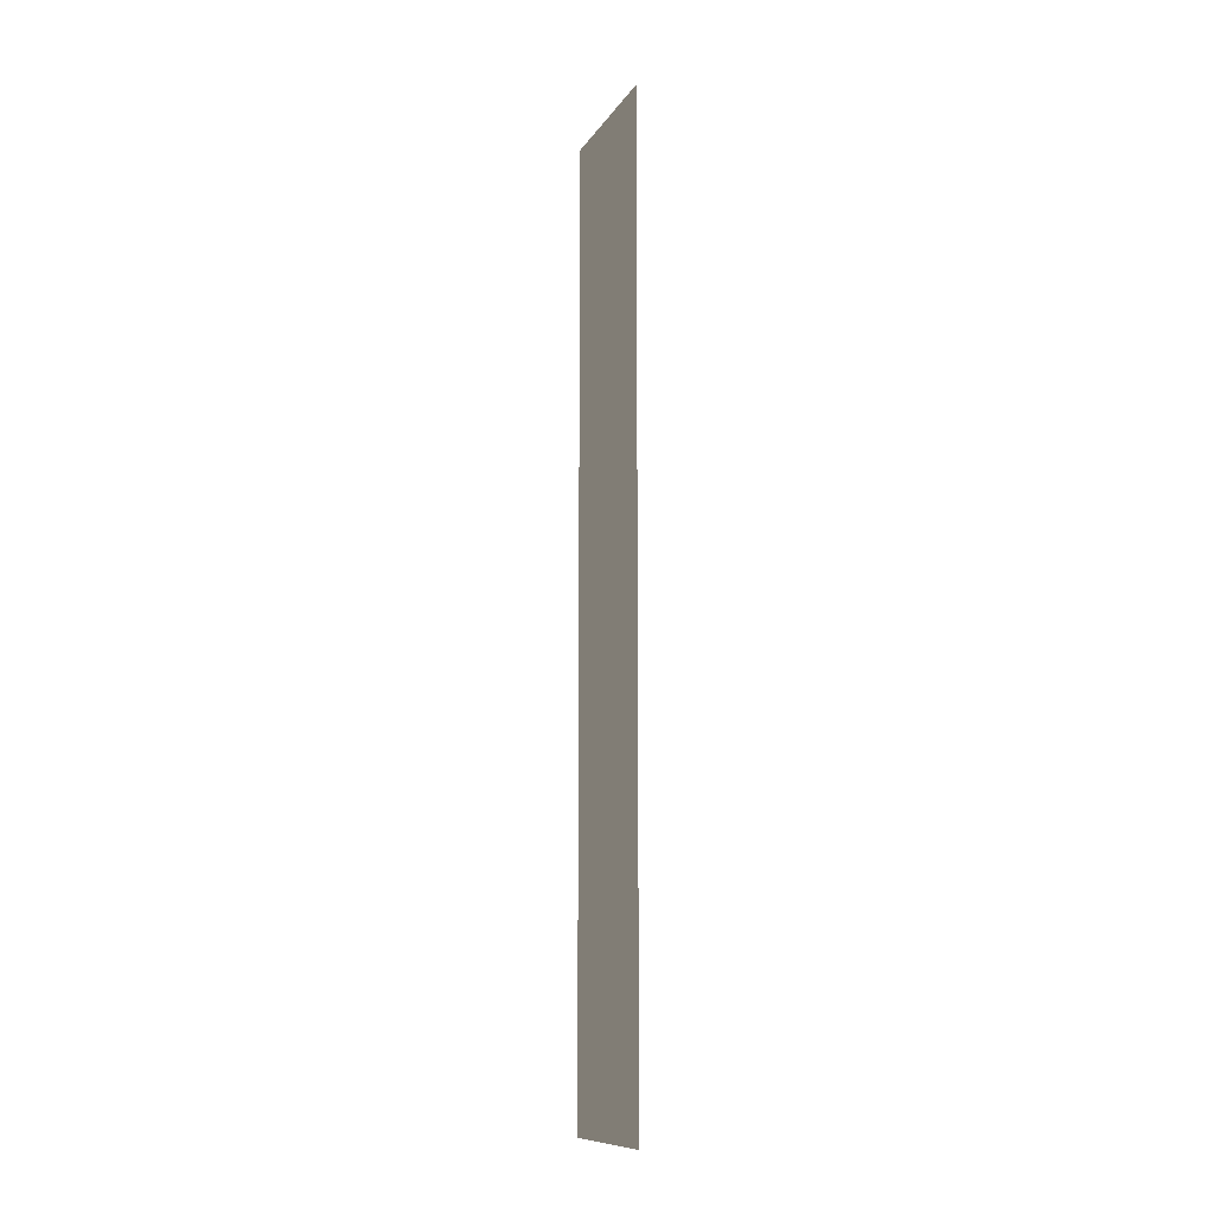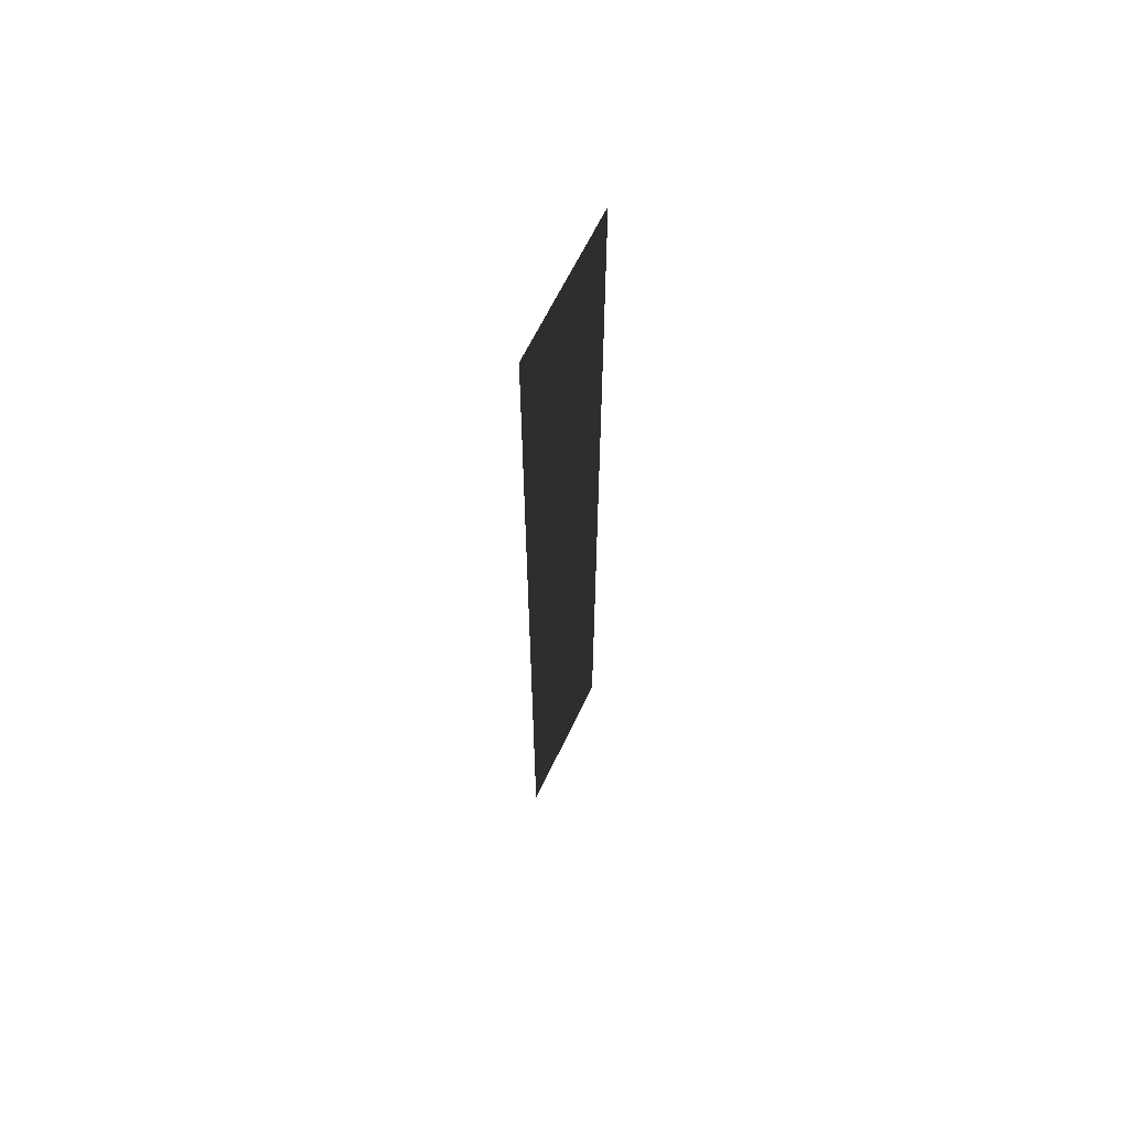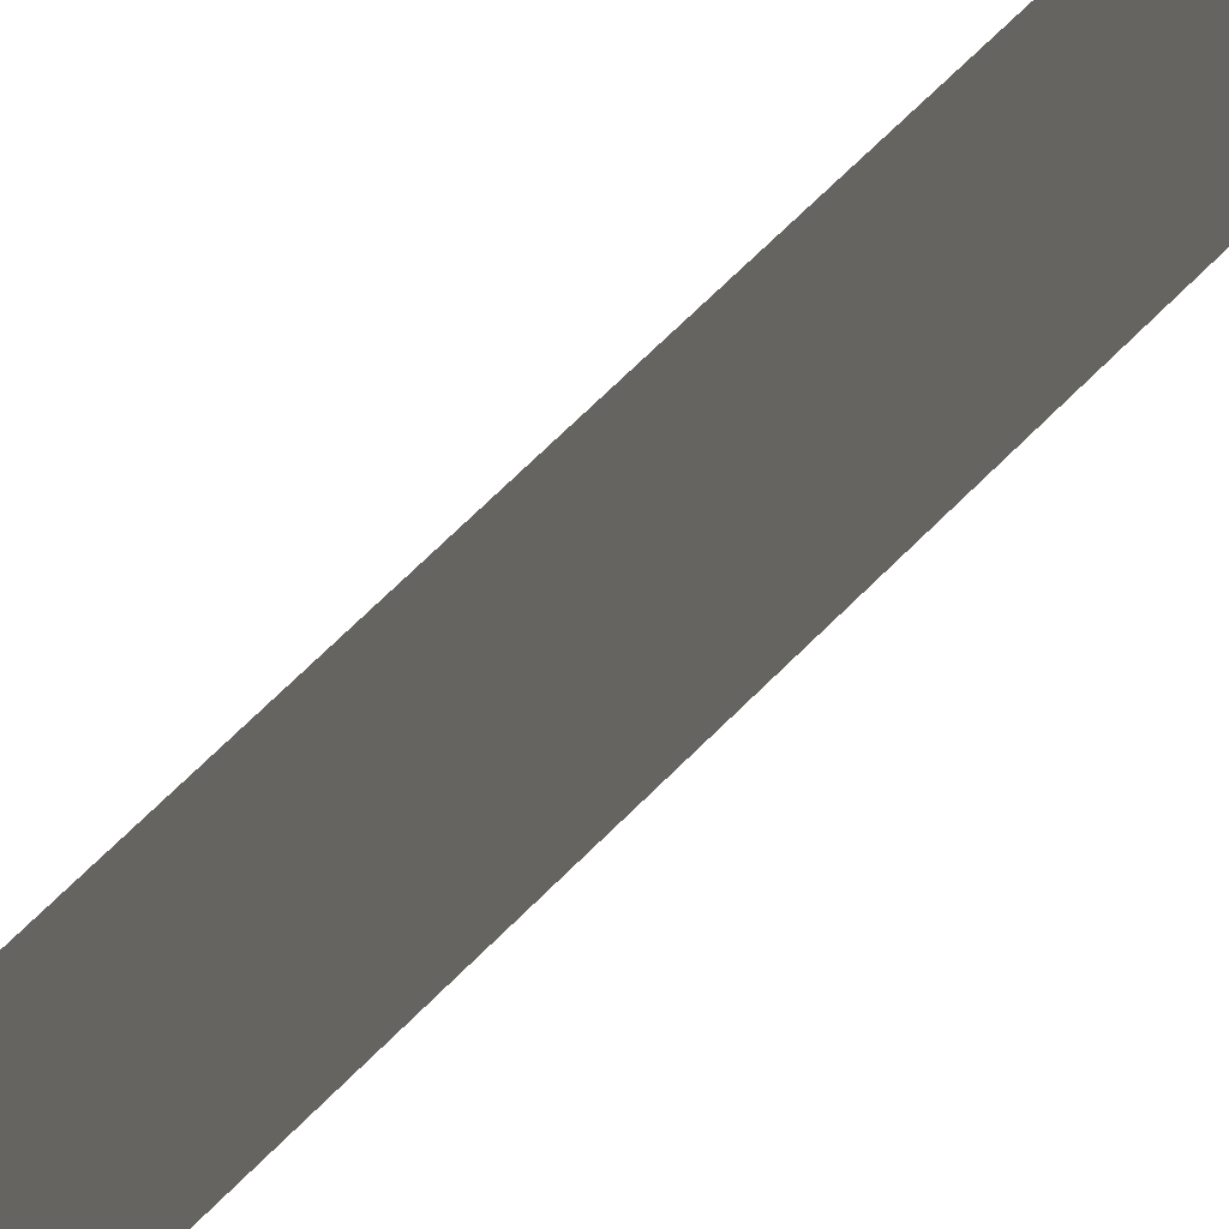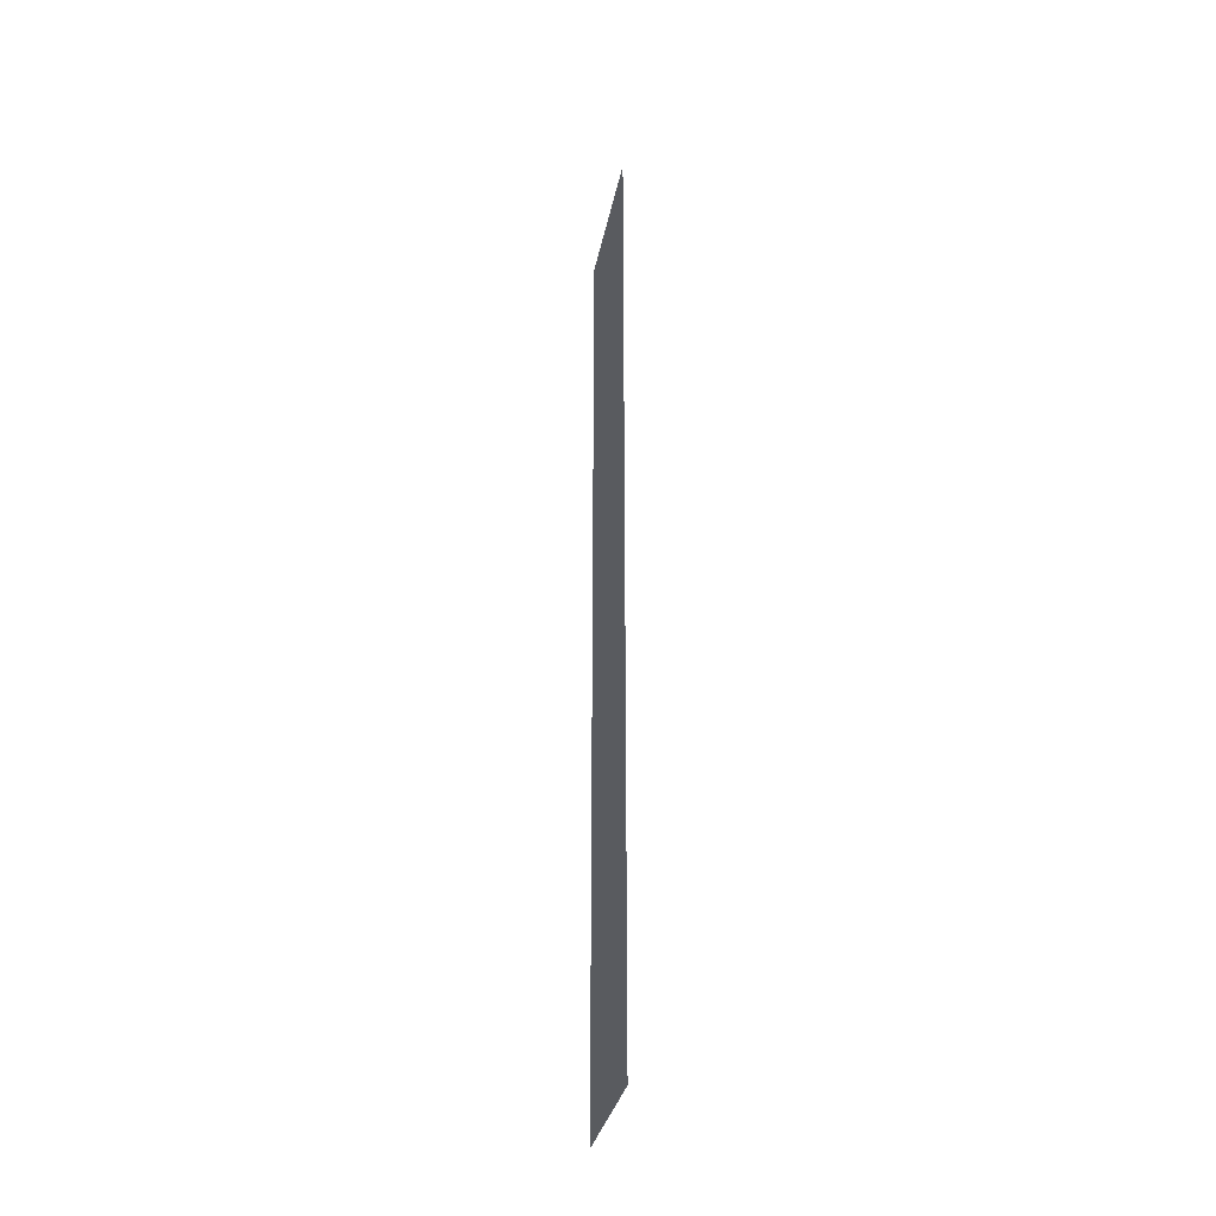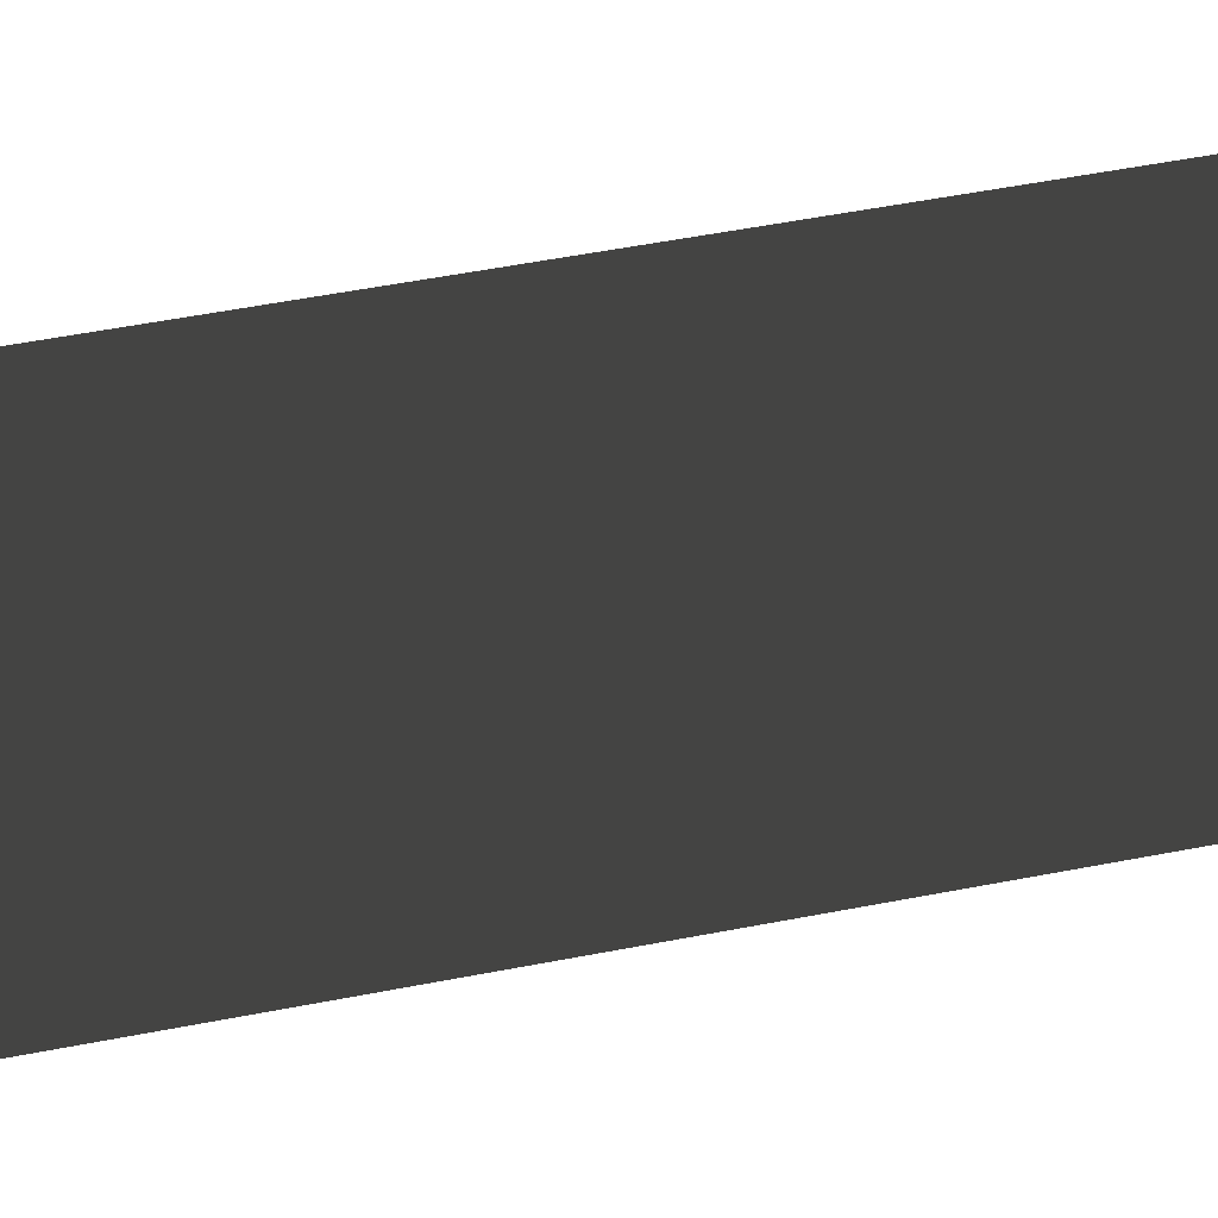
<metadata>
{"format":"obj","ext":"obj","renderer":"f3d","projection":"perspective","resolution":1024,"background":"white","views":[{"elev":-10.7,"azim":-19.8,"up":"+Z"},{"elev":63.3,"azim":25.2,"up":"+Z"},{"elev":58.4,"azim":42.4,"up":"+Y"},{"elev":-32.2,"azim":169.2,"up":"+Z"},{"elev":33.0,"azim":72.9,"up":"+Y"}]}
</metadata>
<code>
v 8.69e-06 -1.552e-08 -2.482e-06
v 8.693e-06 0.5 -2.393e-06
v 1.046e-05 0.5 3
v 1.046e-05 1.156e-07 3
g foundation_3m_1_9067_583
f 1 3 2
f 1 4 3

</code>
